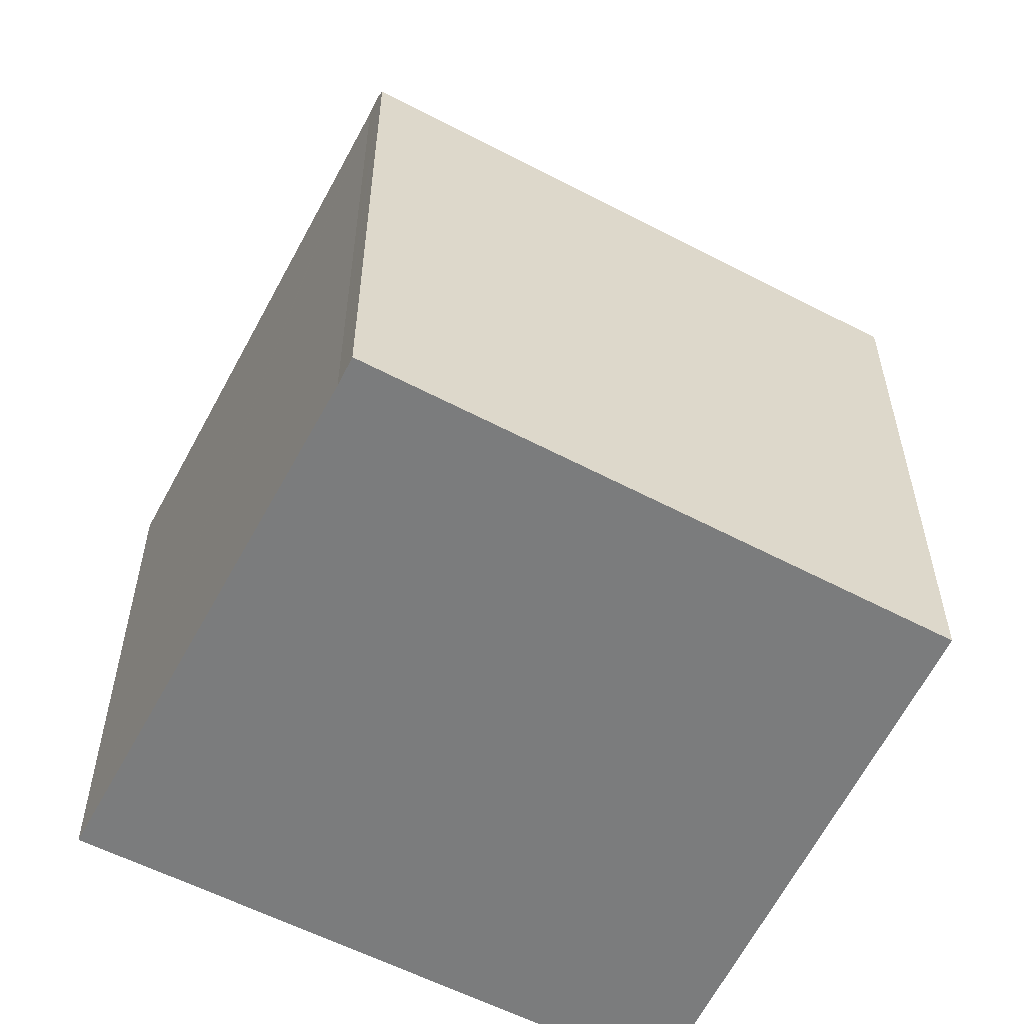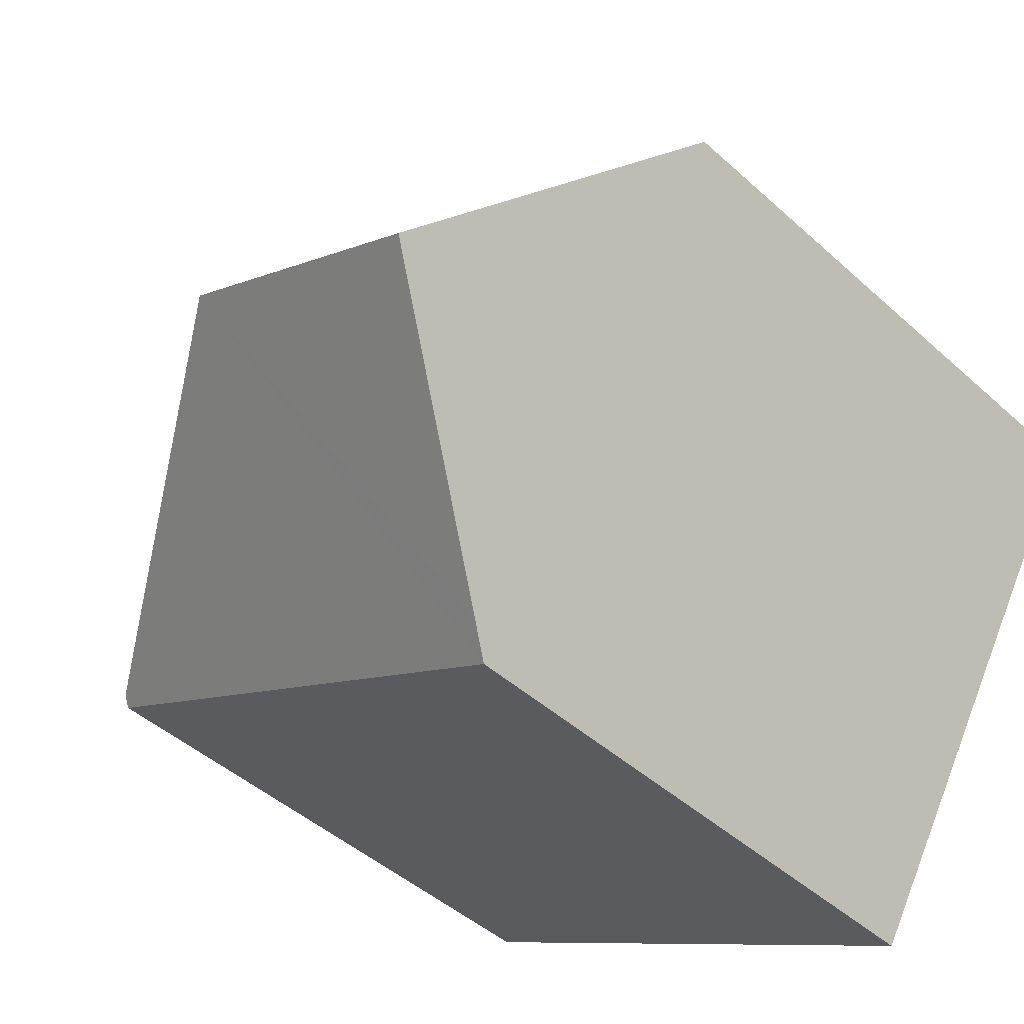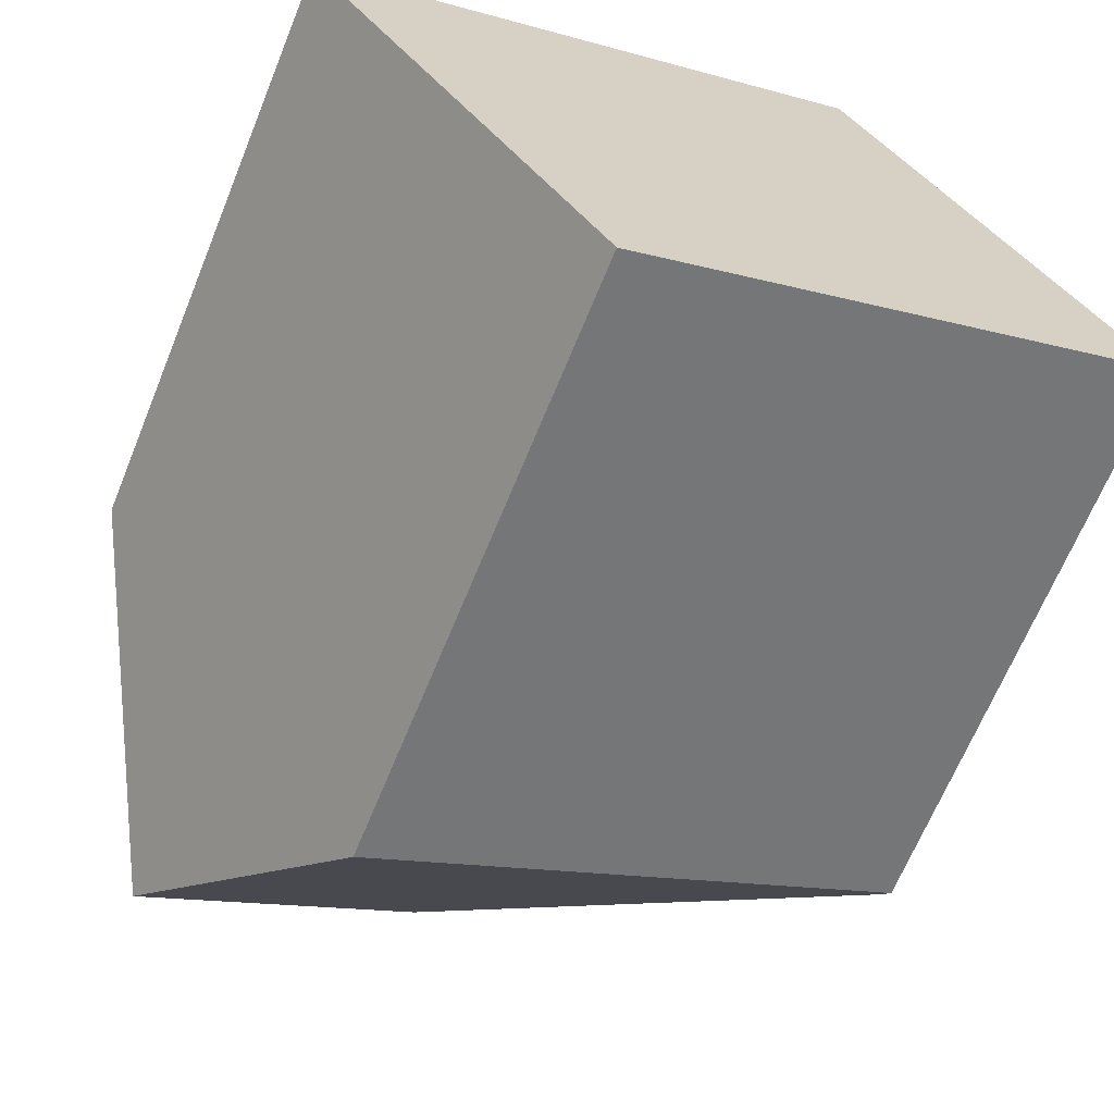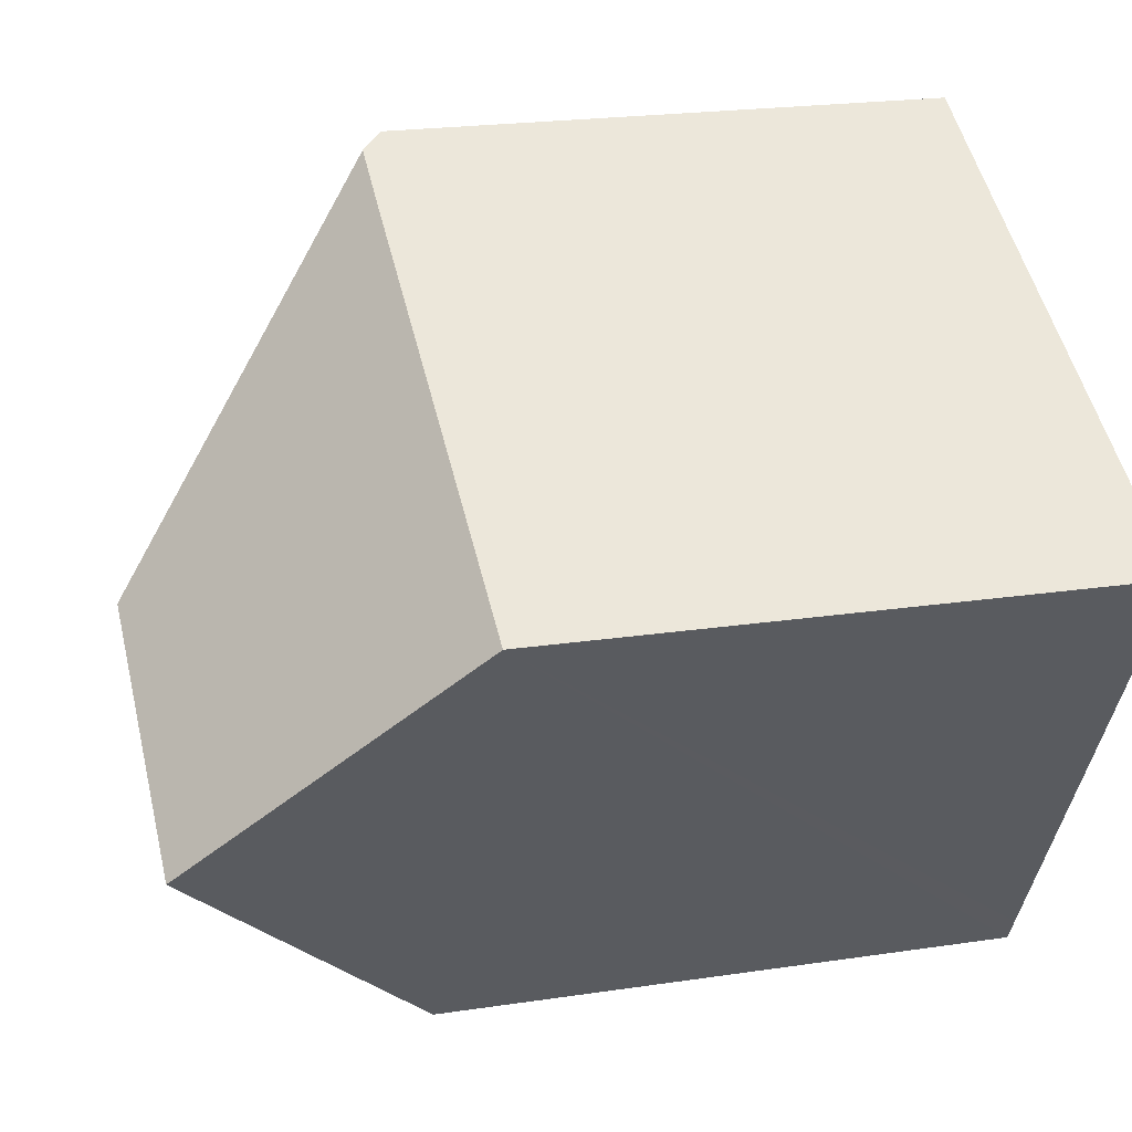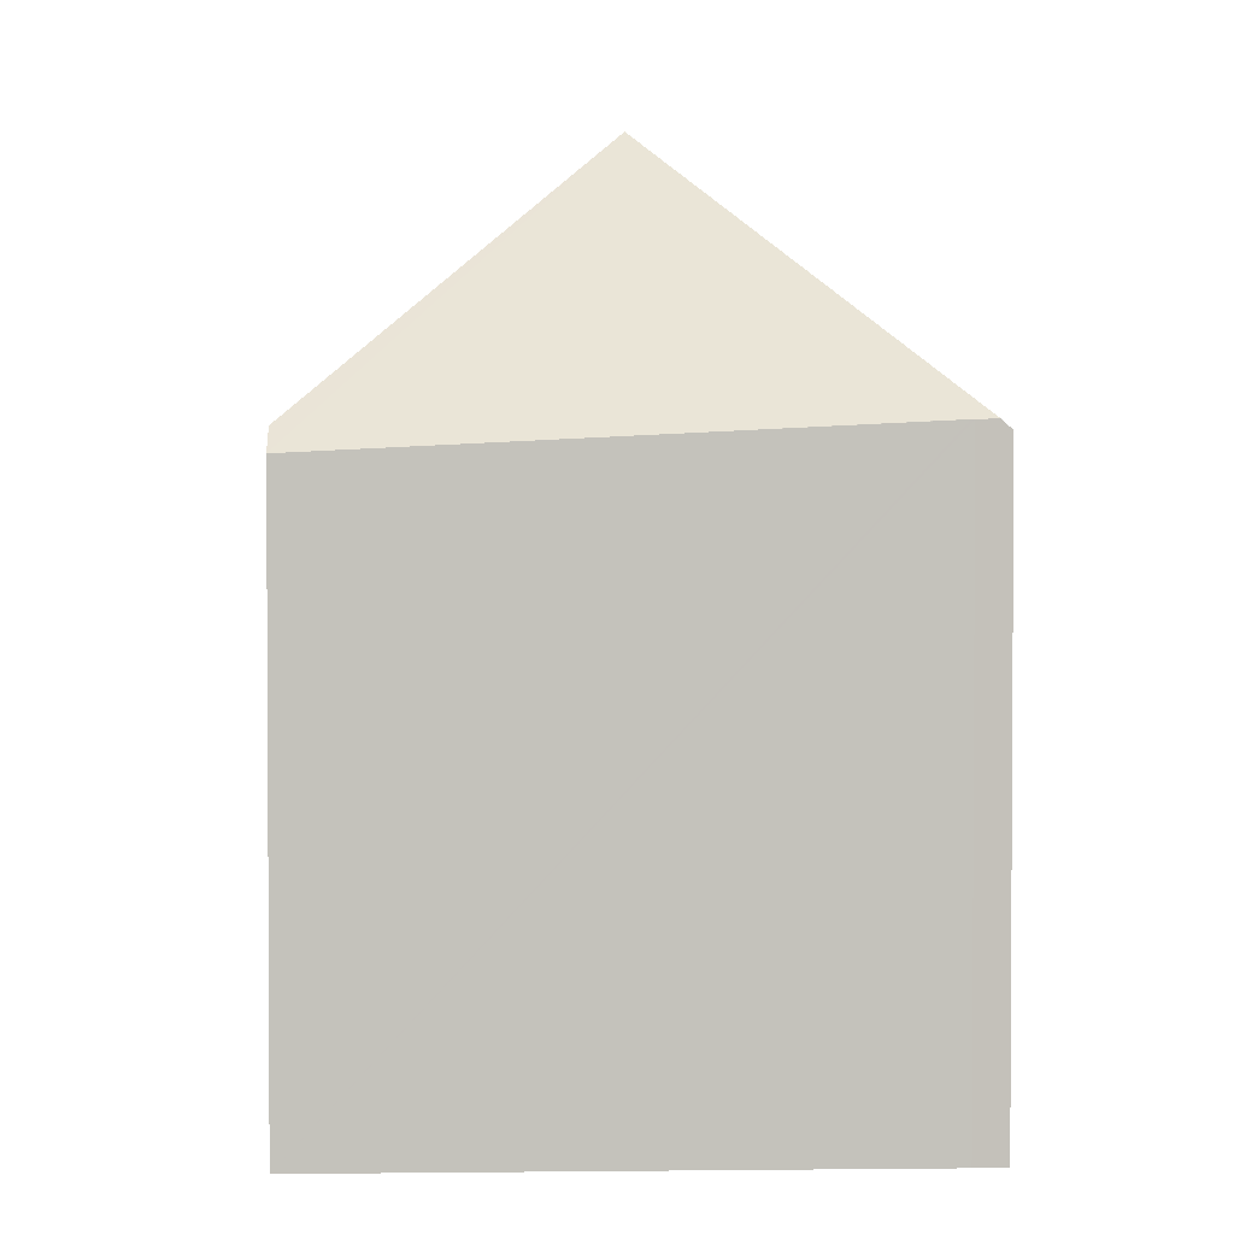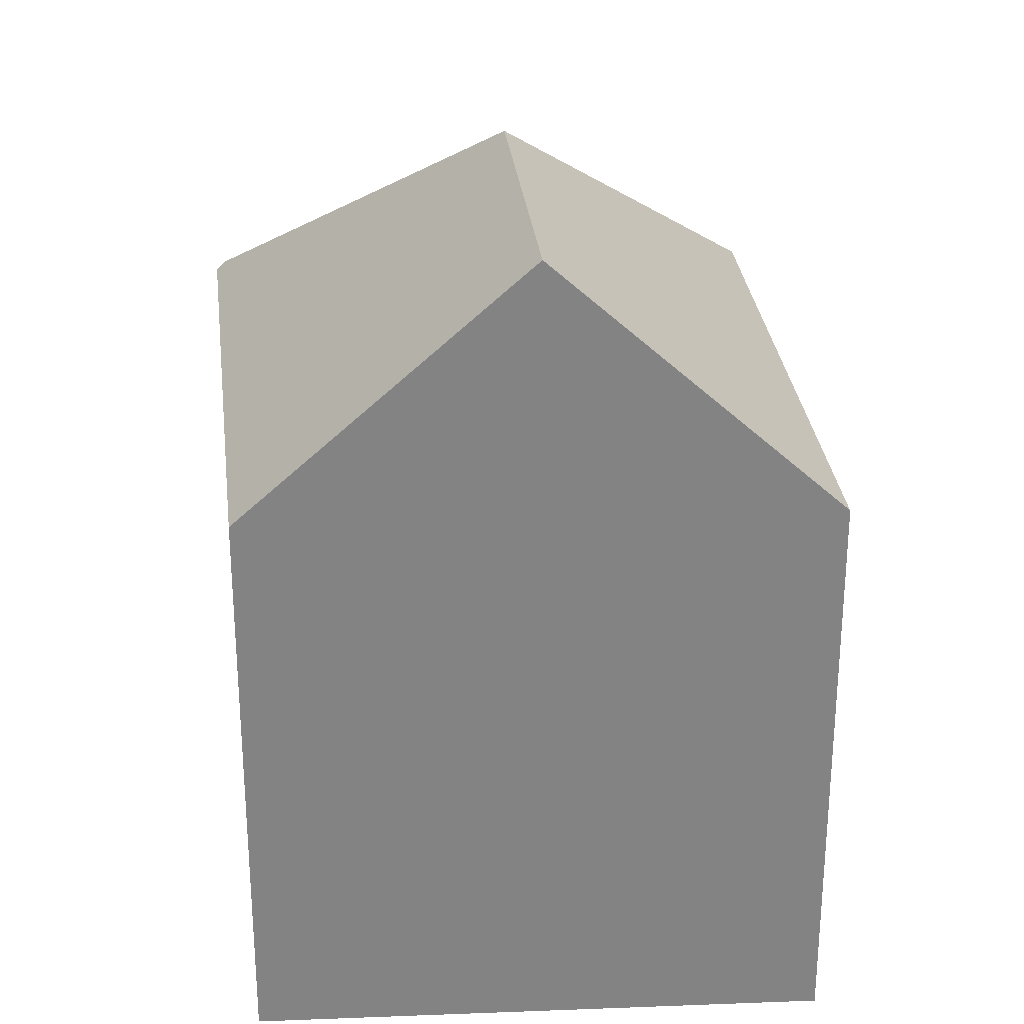
<metadata>
{"format":"obj","ext":"obj","renderer":"f3d","projection":"perspective","resolution":1024,"background":"white","views":[{"elev":-58.6,"azim":124.5,"up":"+Y"},{"elev":-45.2,"azim":-136.2,"up":"+Z"},{"elev":-66.1,"azim":-22.1,"up":"+Z"},{"elev":21.6,"azim":-104.9,"up":"+Z"},{"elev":2.3,"azim":60.5,"up":"+Y"},{"elev":29.2,"azim":-123.7,"up":"+Y"}]}
</metadata>
<code>
v  4.009 8.035 -6.83
v  11.29 8.096 -2.969
v  11.35 7.97 -3.091
v  5.87 11.61 -1.411
v  3.802 8.405 -6.477
v  2.008 11.61 -3.42
v  6.363 8.027 3.306
v  0 8.024 4.913e-16
v  7.382 8.022 3.842
v  7.679 7.719 3.999
v  7.472 7.93 3.89
v  9.655 7.93 0.17
v  11.15 8.091 -2.729
v  11.13 8.088 -2.69
v  0 0 0
v  6.363 -2.024e-16 3.306
v  7.472 -2.382e-16 3.89
v  7.679 -2.449e-16 3.999
v  7.382 -2.353e-16 3.842
v  11.15 1.671e-16 -2.729
v  9.655 -1.041e-17 0.17
v  11.13 1.647e-16 -2.69
v  11.35 1.893e-16 -3.091
v  11.29 1.818e-16 -2.969
v  4.009 4.182e-16 -6.83
v  3.802 3.966e-16 -6.477
v  2.008 2.094e-16 -3.42
g defaultobject
f 1 2 3
f 2 1 4
f 4 1 5
f 4 5 6
f 7 6 8
f 6 7 4
f 4 7 9
f 10 9 11
f 9 10 4
f 4 10 12
f 4 12 13
f 4 13 2
f 13 12 14
f 15 7 8
f 7 15 9
f 9 15 16
f 9 16 11
f 11 16 10
f 10 16 17
f 10 17 18
f 17 16 19
f 18 12 10
f 12 18 14
f 14 18 13
f 13 18 20
f 20 18 21
f 20 21 22
f 20 2 13
f 2 20 3
f 3 20 23
f 23 20 24
f 3 25 1
f 25 3 23
f 5 8 6
f 8 5 1
f 8 1 25
f 8 25 26
f 8 26 15
f 15 26 27
f 20 25 23
f 25 20 26
f 26 20 22
f 26 22 21
f 26 21 27
f 27 21 18
f 27 18 19
f 27 19 16
f 27 16 15
f 19 18 17

</code>
